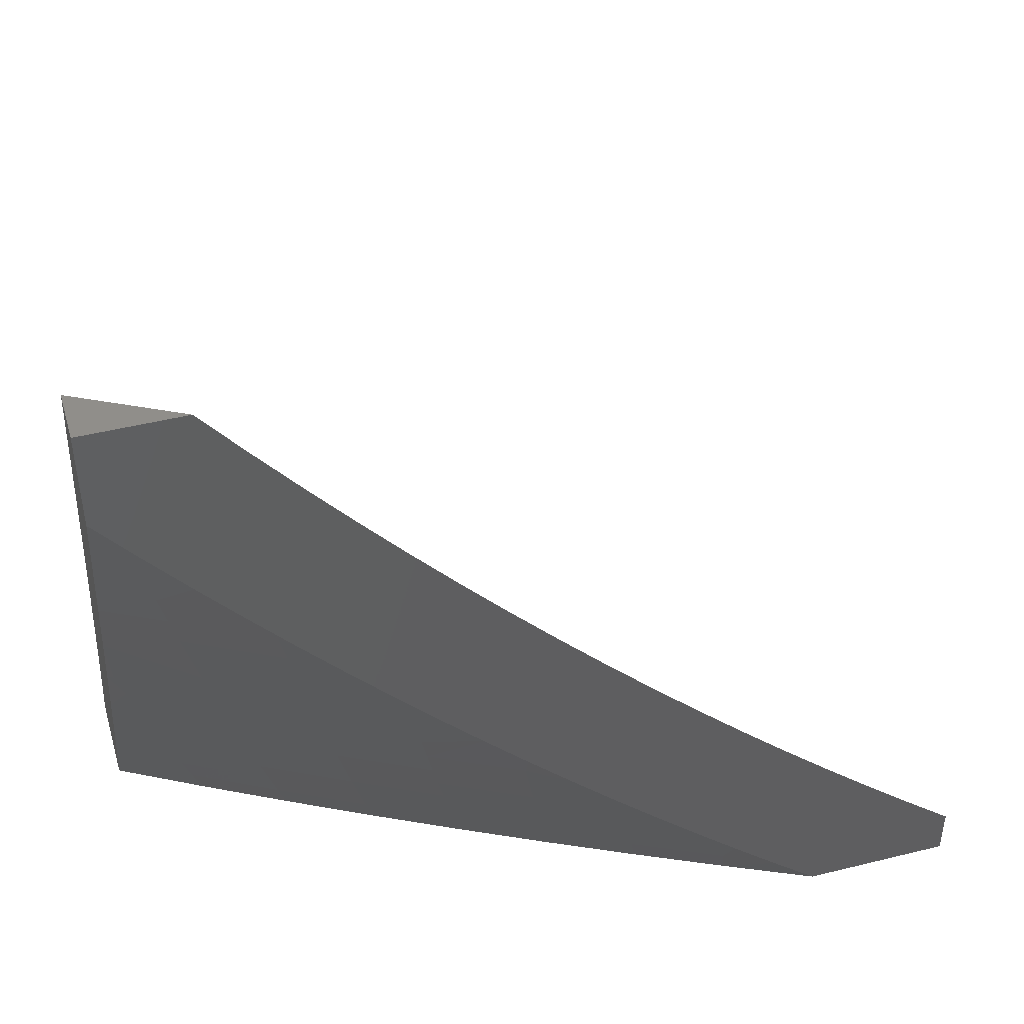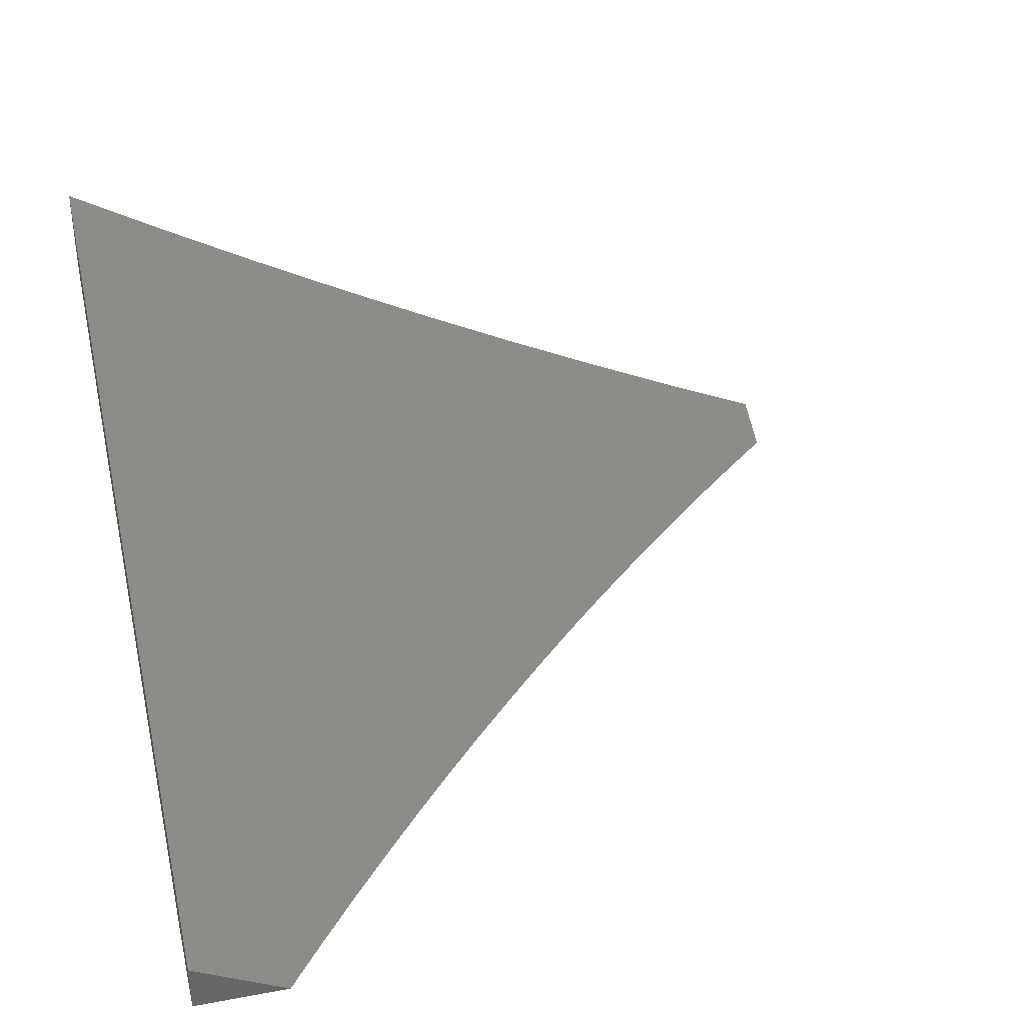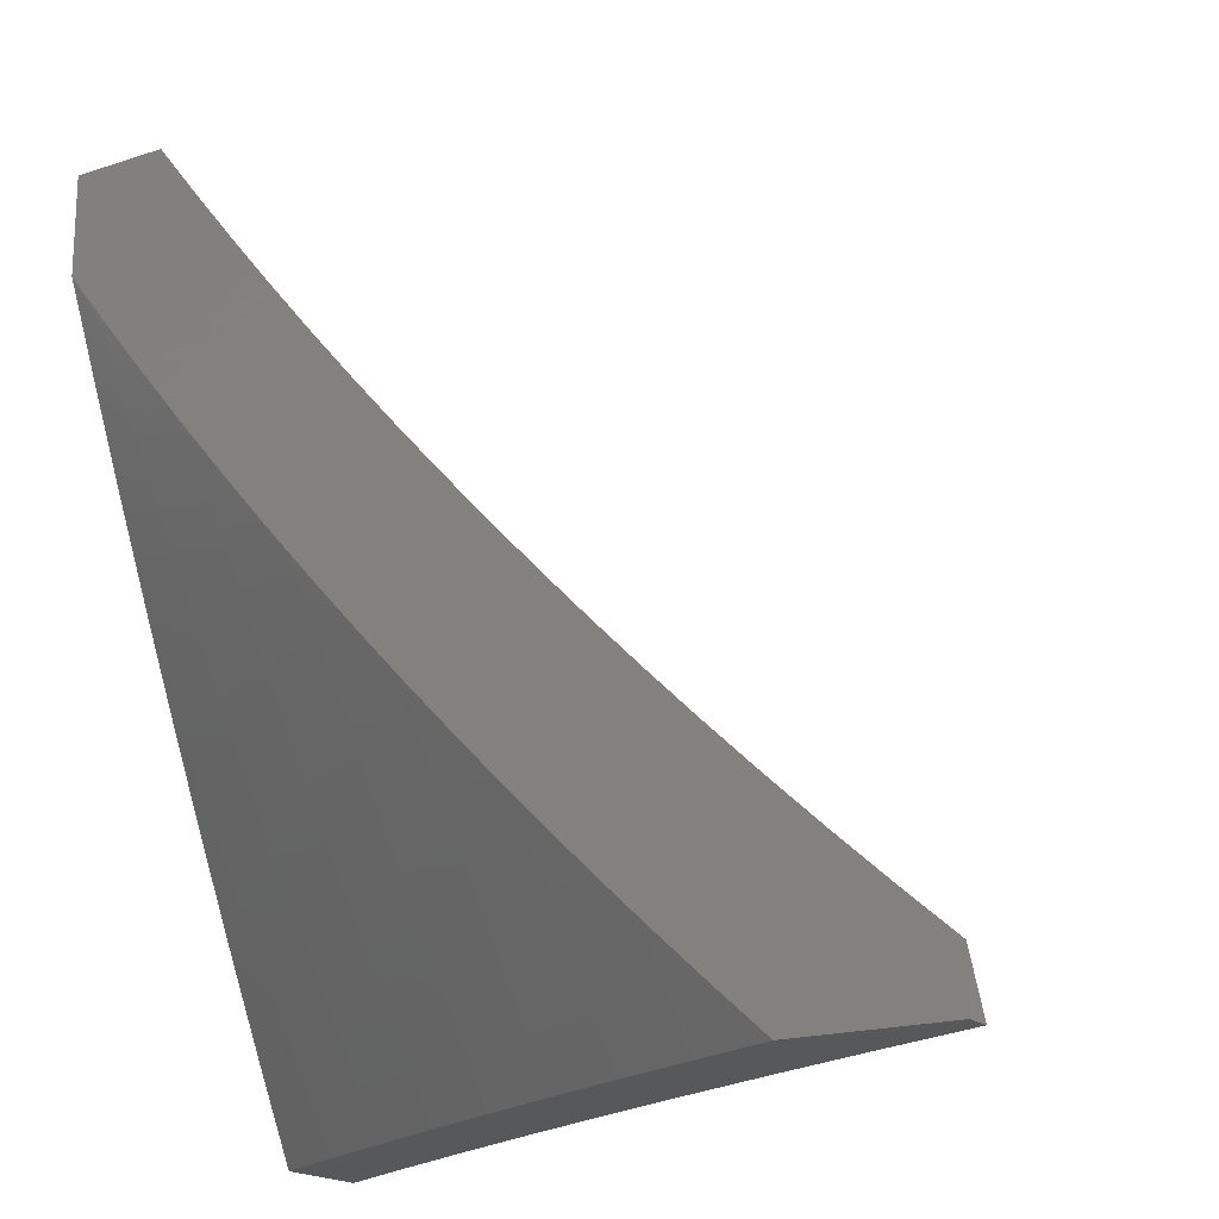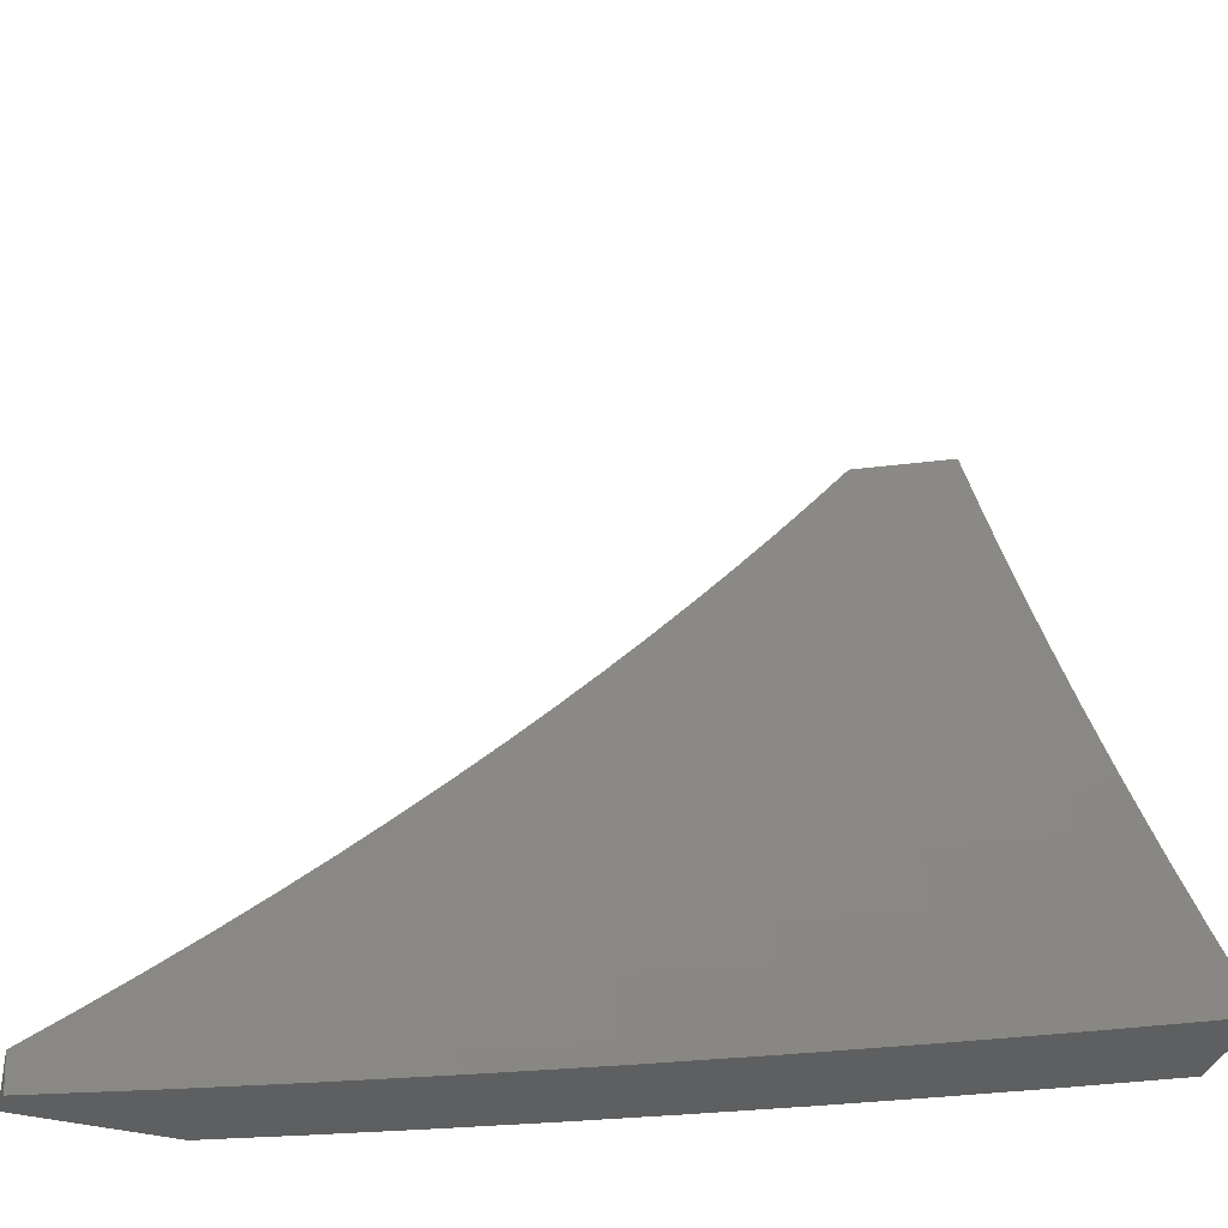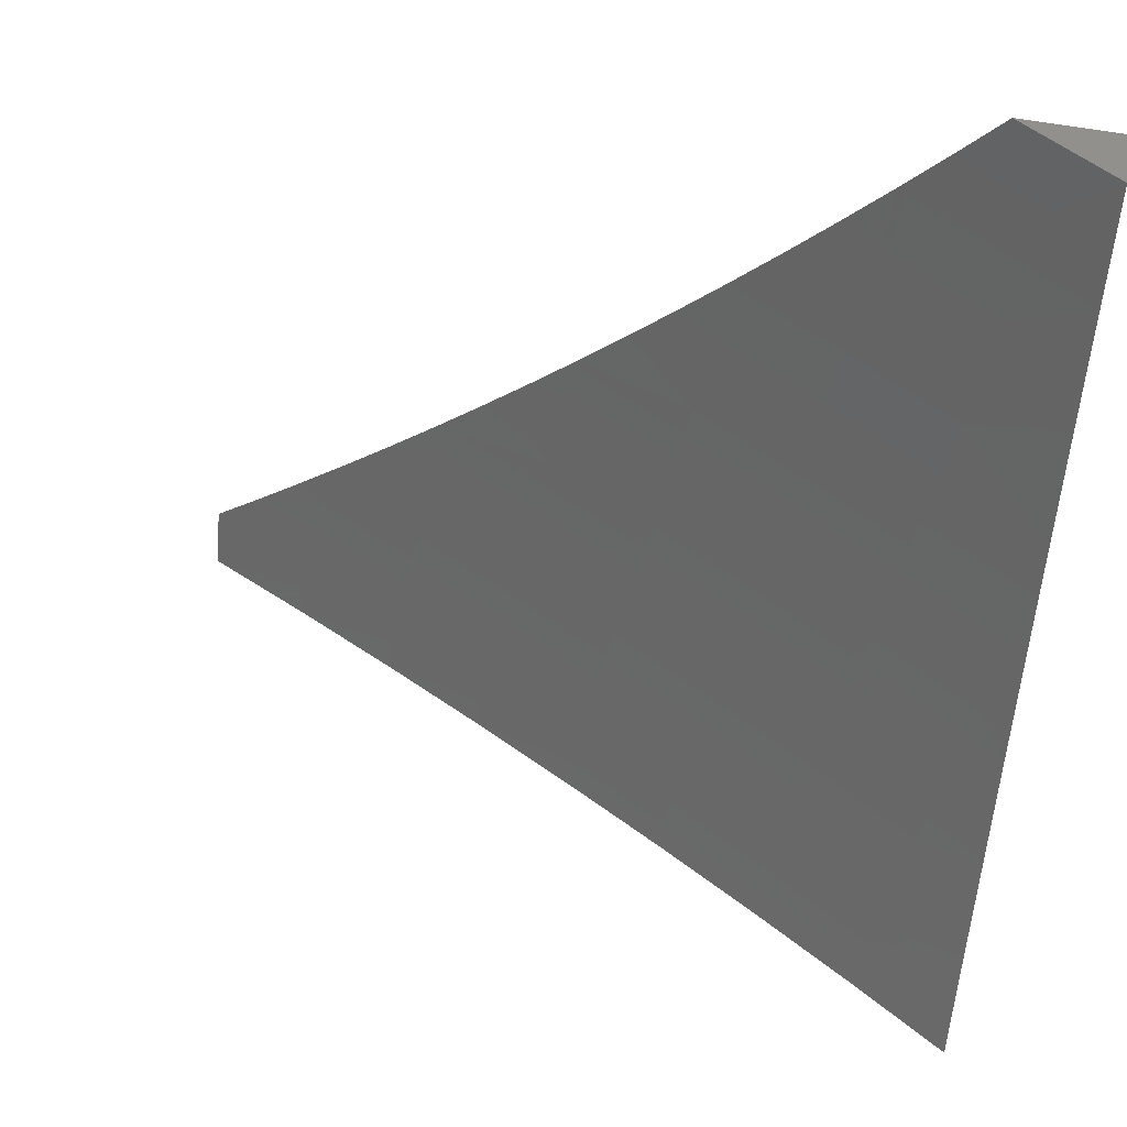
<metadata>
{"format":"stl","ext":"stl","renderer":"f3d","projection":"perspective","resolution":1024,"background":"white","views":[{"elev":45.8,"azim":-15.9,"up":"+Z"},{"elev":36.3,"azim":-13.6,"up":"+Y"},{"elev":-18.4,"azim":32.4,"up":"+Z"},{"elev":-37.2,"azim":161.0,"up":"+Z"},{"elev":57.5,"azim":-169.1,"up":"+Z"}]}
</metadata>
<code>
# stl→obj: 242 verts, 480 faces
v -4.953 -8.945 -4.177
v -5 -8.945 -4.117
v -4.963 -8.942 -4.173
v -5 -8.898 -4.23
v -4.953 -8.923 -4.228
v -4.943 -8.905 -4.284
v -4.906 -8.945 -4.236
v -4.858 -8.945 -4.295
v -4.932 -8.886 -4.34
v -4.827 -8.942 -4.34
v -4.816 -8.923 -4.395
v -4.809 -8.945 -4.353
v -4.76 -8.945 -4.41
v -4.806 -8.903 -4.45
v -4.71 -8.945 -4.467
v -4.795 -8.884 -4.506
v -4.69 -8.937 -4.506
v -4.785 -8.864 -4.561
v -4.68 -8.917 -4.561
v -4.774 -8.844 -4.616
v -4.669 -8.897 -4.616
v -4.763 -8.823 -4.671
v -4.658 -8.877 -4.671
v -4.752 -8.803 -4.726
v -4.648 -8.856 -4.726
v -4.74 -8.782 -4.781
v -4.637 -8.835 -4.781
v -4.729 -8.761 -4.836
v -4.625 -8.814 -4.836
v -4.718 -8.739 -4.891
v -4.614 -8.792 -4.891
v -4.706 -8.718 -4.945
v -4.603 -8.77 -4.945
v -4.592 -8.747 -5
v -4.489 -8.799 -5
v -5 -8.849 -4.341
v -4.922 -8.867 -4.395
v -5 -8.799 -4.453
v -4.911 -8.848 -4.45
v -4.9 -8.829 -4.506
v -4.993 -8.753 -4.561
v -5 -8.748 -4.563
v -4.982 -8.733 -4.616
v -5 -8.696 -4.673
v -4.971 -8.713 -4.671
v -4.959 -8.693 -4.726
v -4.856 -8.748 -4.726
v -4.845 -8.727 -4.781
v -5 -8.642 -4.783
v -4.947 -8.672 -4.781
v -4.833 -8.706 -4.836
v -4.935 -8.651 -4.836
v -5 -8.587 -4.892
v -4.923 -8.63 -4.891
v -4.911 -8.609 -4.945
v -4.809 -8.663 -4.945
v -4.797 -8.642 -5
v -4.695 -8.695 -5
v -5 -8.531 -5
v -4.899 -8.587 -5
v -4.499 -8.821 -4.945
v -4.385 -8.849 -5
v -4.396 -8.871 -4.945
v -4.28 -8.897 -5
v -4.291 -8.92 -4.945
v -4.231 -8.945 -4.95
v -4.287 -8.945 -4.898
v -4.175 -8.945 -5
v -4.301 -8.942 -4.891
v -4.342 -8.945 -4.847
v -4.406 -8.893 -4.891
v -4.417 -8.915 -4.836
v -4.521 -8.865 -4.836
v -4.532 -8.886 -4.781
v -4.396 -8.945 -4.794
v -4.427 -8.937 -4.781
v -4.45 -8.945 -4.741
v -4.543 -8.908 -4.726
v -4.503 -8.945 -4.688
v -4.554 -8.928 -4.671
v -4.556 -8.945 -4.633
v -4.608 -8.945 -4.578
v -4.659 -8.945 -4.523
v -4.821 -8.685 -4.891
v -4.867 -8.769 -4.671
v -4.879 -8.789 -4.616
v -4.89 -8.809 -4.561
v -4.51 -8.843 -4.891
v -5 -8.945 -4
v -4.886 -8.945 -4
v -4.836 -8.945 -4.064
v -4.786 -8.945 -4.126
v -4.735 -8.945 -4.189
v -4.683 -8.945 -4.25
v -4.63 -8.945 -4.311
v -4.576 -8.945 -4.372
v -4.522 -8.945 -4.432
v -4.467 -8.945 -4.491
v -4.411 -8.945 -4.549
v -4.355 -8.945 -4.607
v -4.297 -8.945 -4.664
v -4.239 -8.945 -4.72
v -4.18 -8.945 -4.775
v -4.121 -8.945 -4.83
v -4 -8.945 -5
v -4 -8.945 -4.937
v -4.061 -8.945 -4.884
v -5 -8.832 -4.128
v -5 -8.884 -4
v -4.938 -8.892 -4.063
v -4.797 -8.939 -4.126
v -4.927 -8.871 -4.126
v -4.786 -8.919 -4.189
v -4.775 -8.898 -4.252
v -4.763 -8.876 -4.315
v -4.633 -8.942 -4.315
v -4.622 -8.92 -4.378
v -4.61 -8.898 -4.44
v -4.605 -8.887 -4.472
v -4.74 -8.833 -4.44
v -4.734 -8.822 -4.472
v -4.868 -8.766 -4.44
v -4.862 -8.755 -4.472
v -4.996 -8.697 -4.44
v -4.99 -8.686 -4.472
v -5 -8.664 -4.506
v -4.984 -8.675 -4.503
v -4.977 -8.664 -4.534
v -4.85 -8.732 -4.534
v -4.844 -8.721 -4.565
v -4.716 -8.788 -4.565
v -4.709 -8.776 -4.597
v -4.581 -8.841 -4.597
v -4.575 -8.829 -4.628
v -4.446 -8.892 -4.628
v -4.44 -8.88 -4.659
v -4.31 -8.941 -4.659
v -4.305 -8.929 -4.69
v -4.599 -8.876 -4.503
v -4.728 -8.81 -4.503
v -4.856 -8.744 -4.503
v -4.469 -8.939 -4.503
v -4.463 -8.927 -4.534
v -4.458 -8.916 -4.565
v -4.593 -8.864 -4.534
v -4.587 -8.853 -4.565
v -4.722 -8.799 -4.534
v -4.452 -8.904 -4.597
v -4.293 -8.905 -4.752
v -4.299 -8.917 -4.721
v -4.434 -8.869 -4.69
v -4.569 -8.818 -4.659
v -4.703 -8.765 -4.628
v -4.837 -8.71 -4.597
v -4.971 -8.652 -4.565
v -4.152 -8.939 -4.814
v -4.287 -8.893 -4.783
v -4.422 -8.845 -4.752
v -4.428 -8.857 -4.721
v -4.557 -8.794 -4.721
v -4.563 -8.806 -4.69
v -4.691 -8.741 -4.69
v -4.697 -8.753 -4.659
v -4.825 -8.687 -4.659
v -4.831 -8.698 -4.628
v -4.958 -8.63 -4.628
v -4.965 -8.641 -4.597
v -5 -8.605 -4.631
v -4.146 -8.926 -4.845
v -4.14 -8.914 -4.876
v -4.135 -8.901 -4.907
v -4.269 -8.856 -4.876
v -4.263 -8.843 -4.907
v -4.397 -8.795 -4.876
v -4.391 -8.783 -4.907
v -4.525 -8.733 -4.876
v -4.519 -8.721 -4.907
v -4.652 -8.669 -4.876
v -4.645 -8.657 -4.907
v -4.778 -8.603 -4.876
v -4.772 -8.591 -4.907
v -4.904 -8.536 -4.876
v -4.897 -8.524 -4.907
v -5 -8.482 -4.878
v -4.89 -8.511 -4.938
v -4.883 -8.499 -4.969
v -4.758 -8.567 -4.969
v -4.755 -8.552 -5
v -4.632 -8.616 -5
v -4.632 -8.632 -4.969
v -4.507 -8.679 -5
v -4.506 -8.696 -4.969
v -4.381 -8.741 -5
v -4.379 -8.758 -4.969
v -4.255 -8.8 -5
v -4.251 -8.818 -4.969
v -4.128 -8.858 -5
v -4.123 -8.876 -4.969
v -4 -8.914 -5
v -4.129 -8.888 -4.938
v -4.878 -8.486 -5
v -5 -8.417 -5
v -4.911 -8.548 -4.845
v -5 -8.544 -4.755
v -4.918 -8.56 -4.814
v -4.925 -8.572 -4.783
v -4.792 -8.628 -4.814
v -4.798 -8.64 -4.783
v -4.665 -8.694 -4.814
v -4.672 -8.706 -4.783
v -4.538 -8.758 -4.814
v -4.544 -8.77 -4.783
v -4.41 -8.82 -4.814
v -4.416 -8.832 -4.783
v -4.281 -8.88 -4.814
v -4.945 -8.607 -4.69
v -4.938 -8.595 -4.721
v -4.931 -8.583 -4.752
v -4.805 -8.652 -4.752
v -5 -8.722 -4.381
v -5 -8.778 -4.255
v -4.893 -8.809 -4.315
v -4.881 -8.788 -4.378
v -4.916 -8.851 -4.189
v -4.904 -8.83 -4.252
v -4.752 -8.855 -4.378
v -4.818 -8.675 -4.69
v -4.951 -8.618 -4.659
v -4.812 -8.663 -4.721
v -4.684 -8.73 -4.721
v -4.678 -8.718 -4.752
v -4.785 -8.616 -4.845
v -4.659 -8.682 -4.845
v -4.531 -8.746 -4.845
v -4.404 -8.808 -4.845
v -4.275 -8.868 -4.845
v -4.765 -8.579 -4.938
v -4.639 -8.645 -4.938
v -4.512 -8.708 -4.938
v -4.385 -8.77 -4.938
v -4.257 -8.83 -4.938
v -4.55 -8.782 -4.752
f 1 2 3
f 3 2 4
f 3 4 5
f 5 4 6
f 5 6 7
f 7 6 8
f 8 6 9
f 8 9 10
f 10 9 11
f 10 11 12
f 12 11 13
f 13 11 14
f 13 14 15
f 15 14 16
f 15 16 17
f 17 16 18
f 17 18 19
f 19 18 20
f 19 20 21
f 21 20 22
f 21 22 23
f 23 22 24
f 23 24 25
f 25 24 26
f 25 26 27
f 27 26 28
f 27 28 29
f 29 28 30
f 29 30 31
f 31 30 32
f 31 32 33
f 33 32 34
f 33 34 35
f 4 36 6
f 6 36 9
f 9 36 37
f 37 36 38
f 37 38 39
f 39 38 40
f 39 40 16
f 16 40 18
f 40 38 41
f 41 38 42
f 41 42 43
f 43 42 44
f 43 44 45
f 45 44 46
f 45 46 47
f 47 46 48
f 47 48 26
f 26 48 28
f 44 49 46
f 46 49 50
f 46 50 48
f 48 50 51
f 48 51 28
f 28 51 30
f 50 49 52
f 52 49 53
f 52 53 54
f 54 53 55
f 54 55 56
f 56 55 57
f 56 57 58
f 53 59 55
f 55 59 60
f 55 60 57
f 56 58 32
f 32 58 34
f 33 35 61
f 61 35 62
f 61 62 63
f 63 62 64
f 63 64 65
f 65 64 66
f 65 66 67
f 64 68 66
f 65 67 69
f 69 67 70
f 69 70 71
f 71 70 72
f 71 72 73
f 73 72 74
f 73 74 29
f 29 74 27
f 70 75 72
f 72 75 76
f 72 76 74
f 74 76 77
f 74 77 78
f 78 77 79
f 78 79 80
f 80 79 81
f 80 81 82
f 75 77 76
f 83 19 82
f 82 19 21
f 82 21 23
f 19 83 17
f 17 83 15
f 12 8 10
f 7 1 5
f 5 1 3
f 52 54 84
f 84 54 56
f 84 56 32
f 50 52 51
f 51 52 84
f 51 84 30
f 30 84 32
f 43 45 85
f 85 45 47
f 85 47 24
f 24 47 26
f 41 43 86
f 86 43 85
f 86 85 22
f 22 85 24
f 40 41 87
f 87 41 86
f 87 86 20
f 20 86 22
f 18 40 87
f 18 87 20
f 11 9 37
f 16 14 39
f 39 14 37
f 14 11 37
f 73 29 31
f 31 33 88
f 88 33 61
f 88 61 63
f 74 78 27
f 27 78 25
f 78 80 25
f 25 80 23
f 80 82 23
f 71 73 88
f 88 73 31
f 71 88 63
f 63 65 71
f 71 65 69
f 89 2 90
f 90 2 91
f 91 2 1
f 91 1 92
f 92 1 7
f 92 7 93
f 93 7 8
f 93 8 12
f 93 12 94
f 94 12 13
f 94 13 95
f 95 13 15
f 95 15 96
f 96 15 83
f 96 83 97
f 97 83 82
f 97 82 98
f 98 82 81
f 98 81 99
f 99 81 79
f 99 79 100
f 100 79 77
f 100 77 101
f 101 77 75
f 101 75 102
f 102 75 70
f 102 70 103
f 103 70 67
f 103 67 104
f 104 67 66
f 104 66 68
f 105 106 68
f 68 106 107
f 68 107 104
f 108 109 110
f 110 109 90
f 110 90 91
f 92 111 91
f 91 111 112
f 91 112 110
f 110 112 108
f 111 92 113
f 113 92 93
f 113 93 114
f 114 93 94
f 114 94 115
f 115 94 95
f 115 95 116
f 116 95 96
f 116 96 117
f 117 96 97
f 117 97 118
f 118 97 119
f 118 119 120
f 120 119 121
f 120 121 122
f 122 121 123
f 122 123 124
f 124 123 125
f 124 125 126
f 126 125 127
f 126 127 128
f 128 127 129
f 128 129 130
f 130 129 131
f 130 131 132
f 132 131 133
f 132 133 134
f 134 133 135
f 134 135 136
f 136 135 137
f 136 137 138
f 138 137 101
f 138 101 102
f 97 98 119
f 119 98 139
f 119 139 121
f 121 139 140
f 121 140 123
f 123 140 141
f 123 141 125
f 125 141 127
f 139 98 142
f 142 98 99
f 142 99 143
f 143 99 144
f 143 144 145
f 145 144 146
f 145 146 147
f 147 146 131
f 147 131 129
f 99 100 144
f 144 100 148
f 144 148 146
f 146 148 133
f 146 133 131
f 101 137 100
f 100 137 135
f 100 135 148
f 148 135 133
f 103 149 102
f 102 149 150
f 102 150 138
f 138 150 151
f 138 151 136
f 136 151 152
f 136 152 134
f 134 152 153
f 134 153 132
f 132 153 154
f 132 154 130
f 130 154 155
f 130 155 128
f 128 155 126
f 104 156 103
f 103 156 157
f 103 157 149
f 149 157 158
f 149 158 159
f 159 158 160
f 159 160 161
f 161 160 162
f 161 162 163
f 163 162 164
f 163 164 165
f 165 164 166
f 165 166 167
f 167 166 168
f 167 168 155
f 155 168 126
f 156 104 169
f 169 104 107
f 169 107 170
f 170 107 171
f 170 171 172
f 172 171 173
f 172 173 174
f 174 173 175
f 174 175 176
f 176 175 177
f 176 177 178
f 178 177 179
f 178 179 180
f 180 179 181
f 180 181 182
f 182 181 183
f 182 183 184
f 184 183 185
f 184 185 186
f 186 185 187
f 186 187 188
f 188 187 189
f 189 187 190
f 189 190 191
f 191 190 192
f 191 192 193
f 193 192 194
f 193 194 195
f 195 194 196
f 195 196 197
f 197 196 198
f 197 198 199
f 199 198 200
f 199 200 106
f 106 200 171
f 106 171 107
f 188 201 186
f 186 201 202
f 186 202 184
f 182 184 203
f 203 184 204
f 203 204 205
f 205 204 206
f 205 206 207
f 207 206 208
f 207 208 209
f 209 208 210
f 209 210 211
f 211 210 212
f 211 212 213
f 213 212 214
f 213 214 215
f 215 214 157
f 215 157 156
f 168 216 204
f 204 216 217
f 204 217 218
f 218 217 219
f 218 219 208
f 208 219 210
f 126 220 124
f 124 220 122
f 221 222 220
f 220 222 223
f 220 223 122
f 122 223 120
f 108 224 221
f 221 224 225
f 221 225 222
f 222 225 115
f 222 115 226
f 226 115 117
f 226 117 118
f 224 108 112
f 111 113 112
f 112 113 224
f 113 114 224
f 224 114 225
f 114 115 225
f 120 223 226
f 226 223 222
f 147 129 141
f 141 129 127
f 147 141 140
f 167 155 154
f 167 154 165
f 165 154 153
f 165 153 163
f 163 153 152
f 163 152 161
f 161 152 151
f 161 151 159
f 159 151 150
f 159 150 149
f 164 227 228
f 228 227 216
f 228 216 168
f 217 216 229
f 229 216 227
f 229 227 230
f 230 227 162
f 230 162 160
f 227 164 162
f 217 229 219
f 219 229 231
f 219 231 210
f 210 231 212
f 231 229 230
f 218 208 206
f 203 205 232
f 232 205 207
f 232 207 233
f 233 207 209
f 233 209 234
f 234 209 211
f 234 211 235
f 235 211 213
f 235 213 236
f 236 213 215
f 236 215 169
f 169 215 156
f 182 203 180
f 180 203 232
f 180 232 178
f 178 232 233
f 178 233 176
f 176 233 234
f 176 234 174
f 174 234 235
f 174 235 172
f 172 235 236
f 172 236 170
f 170 236 169
f 185 183 237
f 237 183 181
f 237 181 238
f 238 181 179
f 238 179 239
f 239 179 177
f 239 177 240
f 240 177 175
f 240 175 241
f 241 175 173
f 241 173 200
f 200 173 171
f 190 187 237
f 237 187 185
f 190 237 238
f 204 218 206
f 168 166 228
f 228 166 164
f 118 120 226
f 116 117 115
f 145 147 140
f 145 140 139
f 231 230 242
f 242 230 160
f 242 160 158
f 192 190 238
f 192 238 239
f 143 145 139
f 142 143 139
f 214 212 242
f 242 212 231
f 214 242 158
f 194 192 239
f 194 239 240
f 157 214 158
f 196 194 240
f 196 240 241
f 198 196 241
f 198 241 200
f 89 90 109
f 202 59 184
f 184 59 53
f 184 53 204
f 204 53 49
f 204 49 168
f 168 49 44
f 168 44 126
f 126 44 42
f 126 42 220
f 220 42 38
f 220 38 221
f 221 38 36
f 221 36 108
f 108 36 4
f 108 4 2
f 89 109 2
f 2 109 108
f 64 197 68
f 68 197 199
f 68 199 105
f 197 64 195
f 195 64 62
f 195 62 193
f 193 62 35
f 193 35 34
f 193 34 191
f 191 34 58
f 191 58 189
f 189 58 57
f 189 57 188
f 188 57 60
f 188 60 201
f 201 60 59
f 201 59 202
f 106 105 199

</code>
